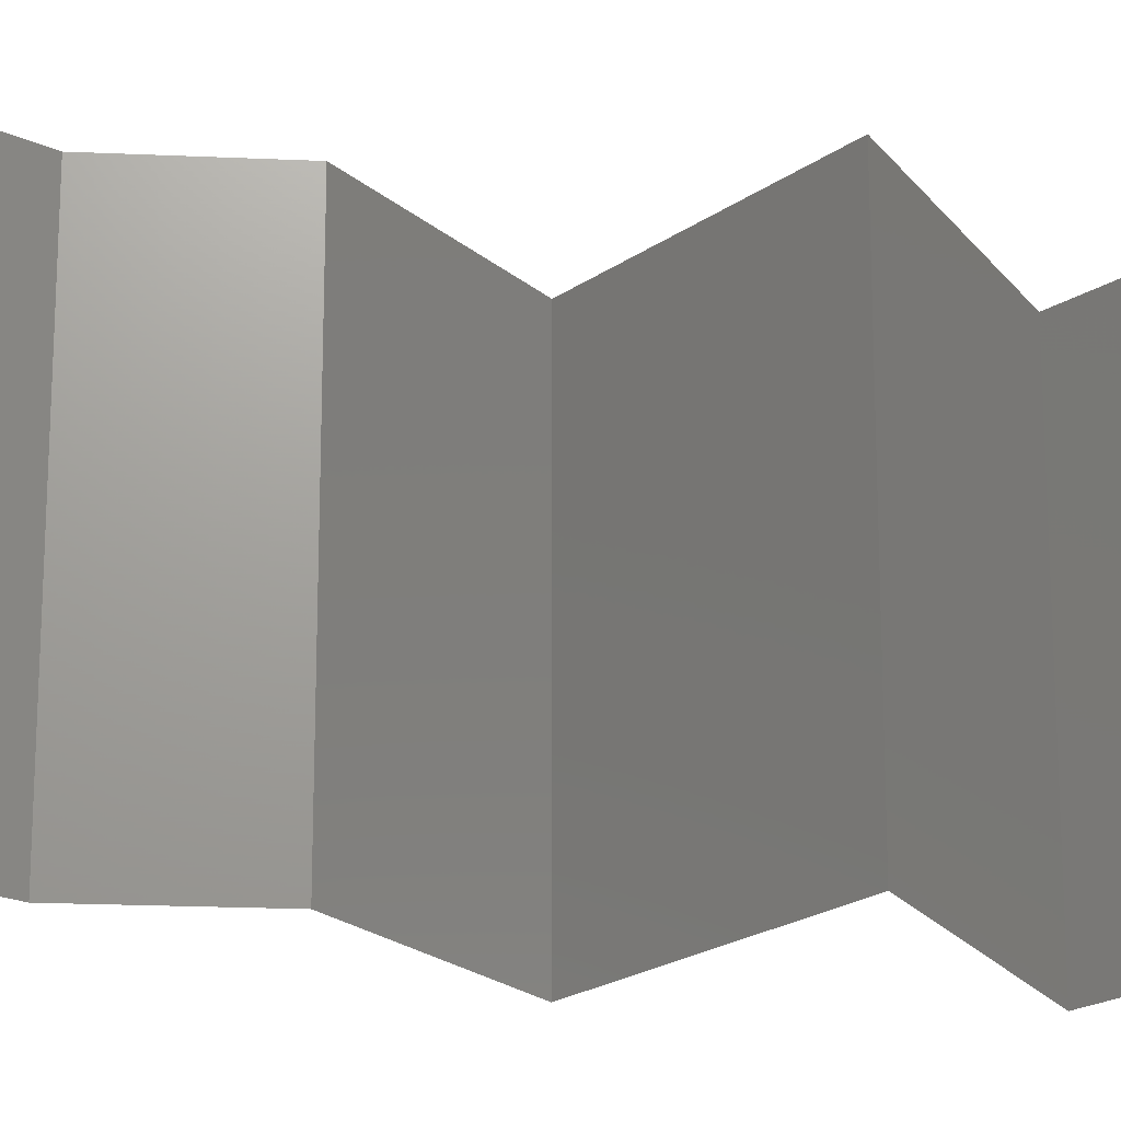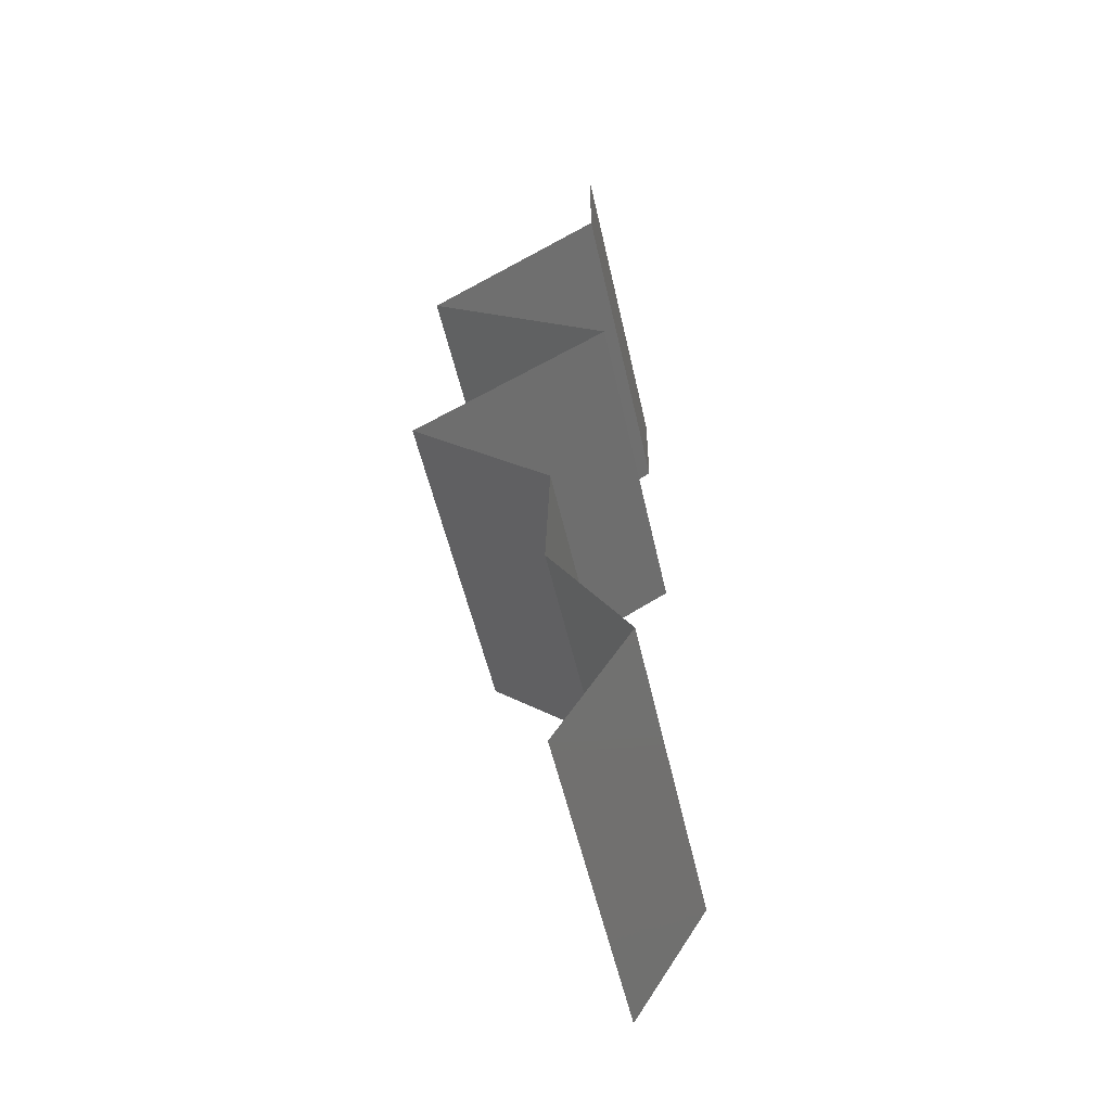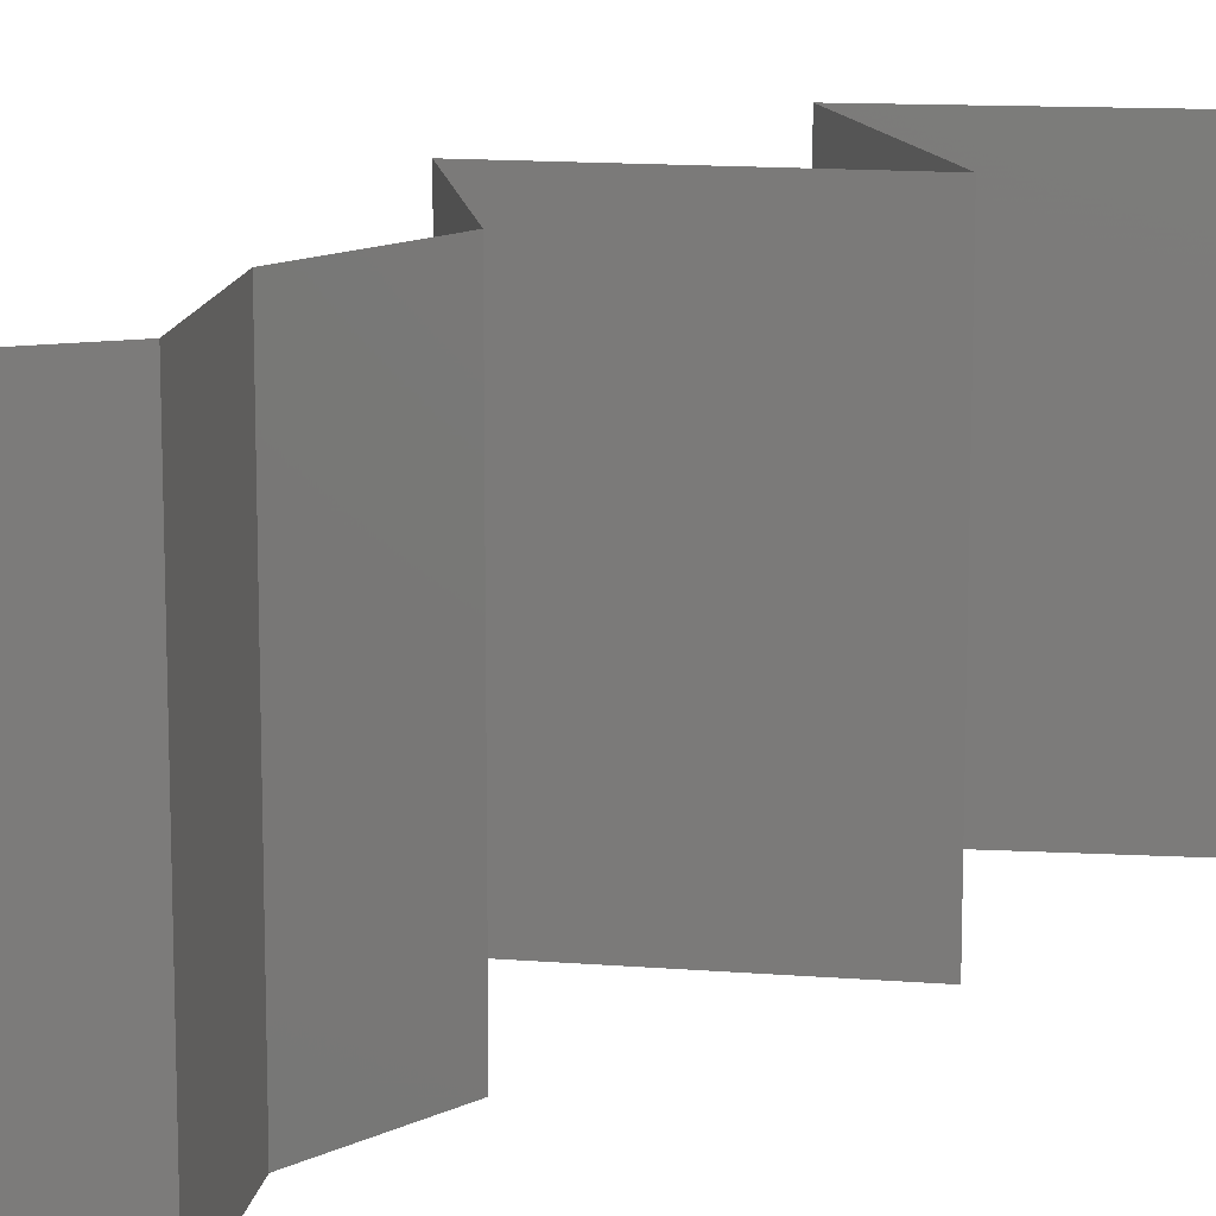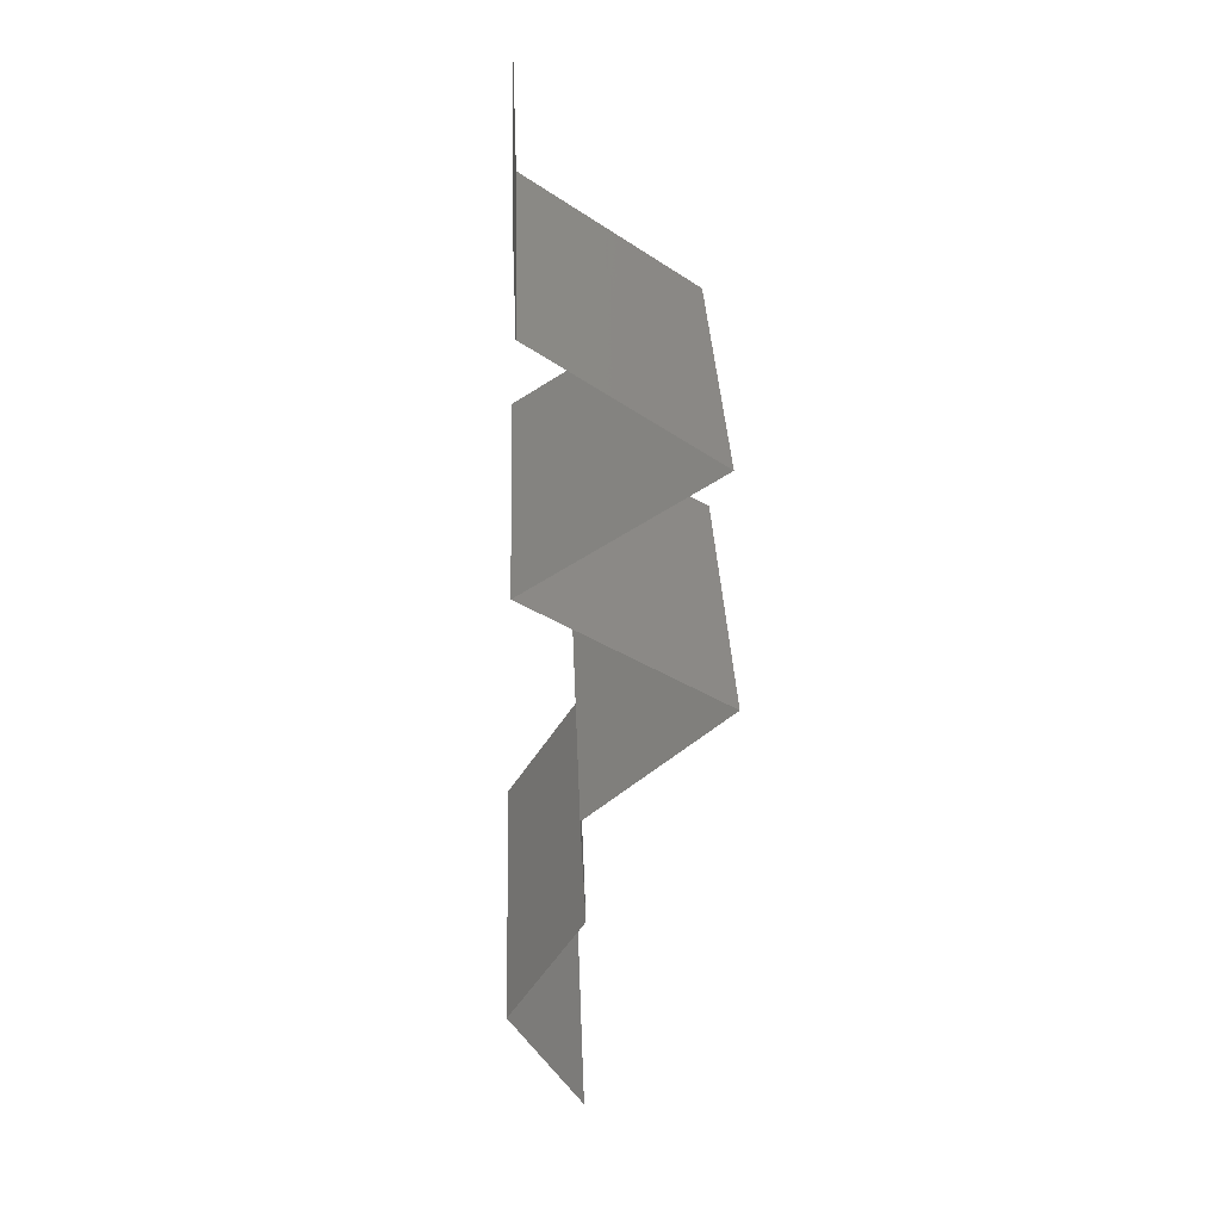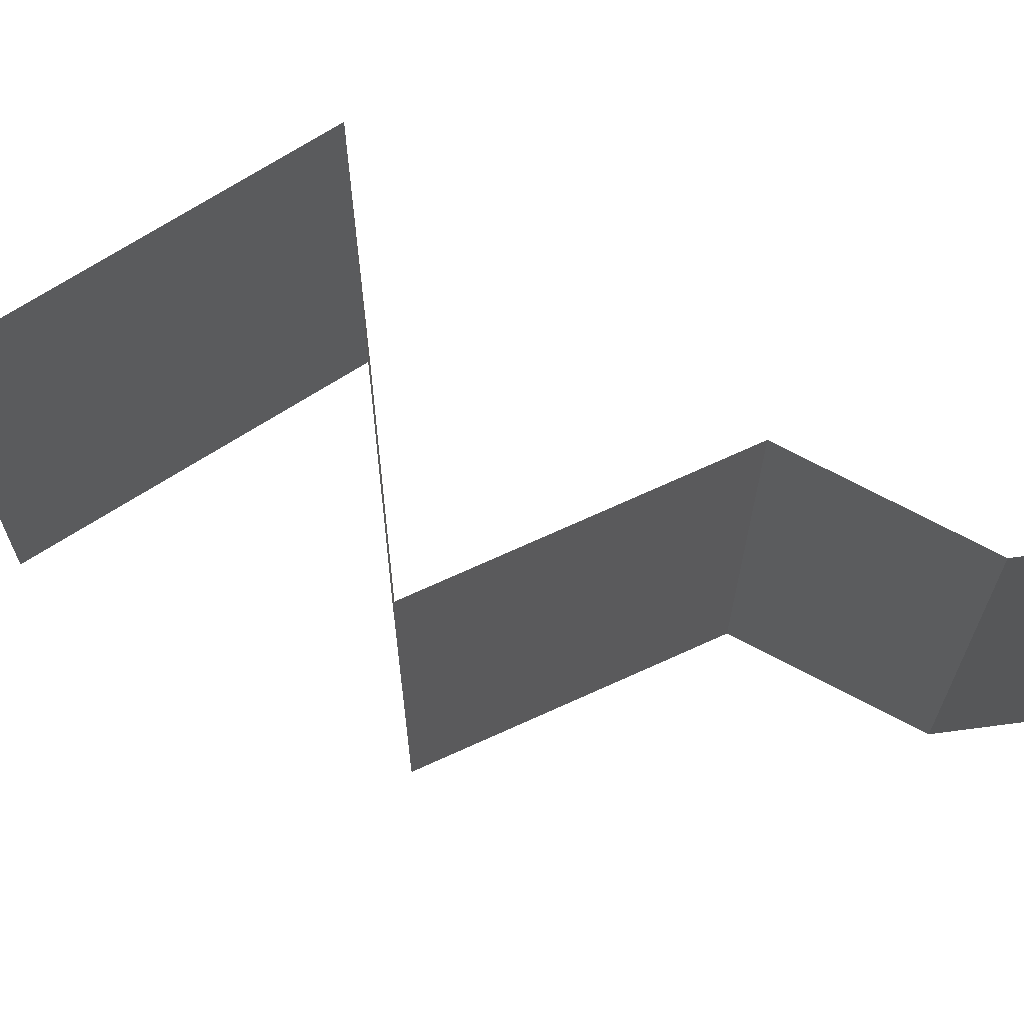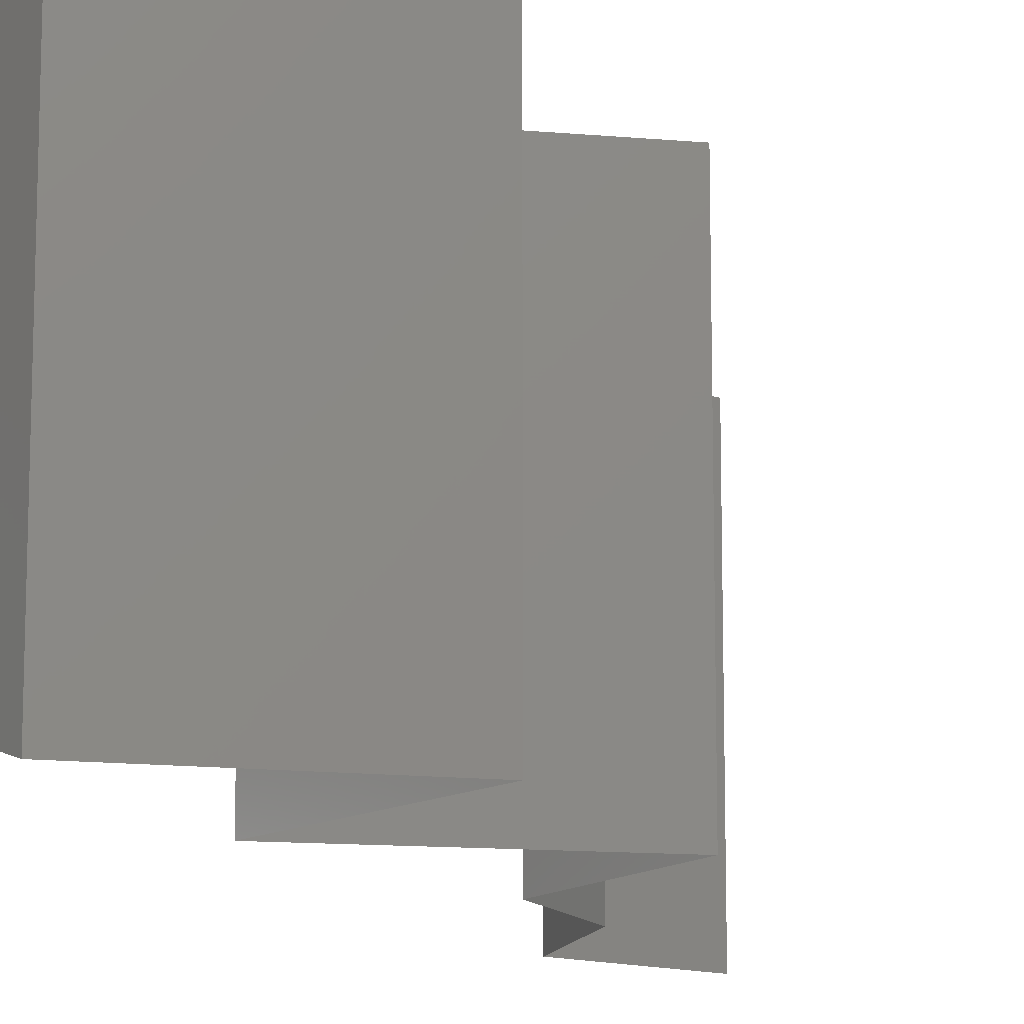
<metadata>
{"format":"stl","ext":"stl","renderer":"f3d","projection":"perspective","resolution":1024,"background":"white","views":[{"elev":-20.7,"azim":83.2,"up":"+Z"},{"elev":-52.3,"azim":12.4,"up":"+Y"},{"elev":13.9,"azim":41.4,"up":"+Z"},{"elev":33.1,"azim":177.9,"up":"+Y"},{"elev":74.0,"azim":-64.7,"up":"+Z"},{"elev":-13.0,"azim":-160.3,"up":"+Z"}]}
</metadata>
<code>
# stl→obj: 43 verts, 60 faces
v 0.04 0.06 0.01
v 0.04 0.0571 0.015
v 0.04 0.05419 0.01
v 0.04 0.0571 0.005
v 0.04 0.06 0
v 0.04 0.05419 0
v 0.04 0.05419 0.02
v 0.04 0.06 0.02
v 0.03509 0.0508 0.00602
v 0.03017 0.04742 0
v 0.03017 0.04742 0.02
v 0.03509 0.0508 0.01408
v 0.03017 0.04742 0.01
v 0.03537 0.04403 0
v 0.04057 0.04064 0.01
v 0.03537 0.04403 0.02
v 0.04057 0.04064 0
v 0.04057 0.04064 0.02
v 0.02945 0.03387 0.01
v 0.03501 0.03726 0.02
v 0.03501 0.03726 0
v 0.02945 0.03387 0
v 0.02945 0.03387 0.02
v 0.03341 0.03048 0.005
v 0.03738 0.0271 0
v 0.03738 0.0271 0.02
v 0.03341 0.03048 0.015
v 0.03738 0.0271 0.01
v 0.03713 0.02032 0.01
v 0.03726 0.02371 0.005
v 0.03726 0.02371 0.015
v 0.03713 0.02032 0.02
v 0.03713 0.02032 0
v 0.03931 0.01693 0.015
v 0.04149 0.01355 0
v 0.03931 0.01693 0.005
v 0.04149 0.01355 0.01
v 0.04149 0.01355 0.02
v 0.0394 0.01016 0.015
v 0.03732 0.006774 0
v 0.0394 0.01016 0.005
v 0.03732 0.006774 0.01
v 0.03732 0.006774 0.02
f 1 2 3
f 3 4 1
f 5 4 6
f 7 2 8
f 1 4 5
f 8 2 1
f 6 4 3
f 3 2 7
f 6 9 10
f 11 12 7
f 3 12 9
f 9 12 13
f 7 12 3
f 10 9 13
f 3 9 6
f 13 12 11
f 14 13 15
f 15 13 16
f 14 10 13
f 13 11 16
f 15 17 14
f 16 18 15
f 19 15 20
f 21 15 19
f 21 17 15
f 15 18 20
f 19 22 21
f 20 23 19
f 22 24 25
f 26 27 23
f 23 27 19
f 25 24 28
f 28 24 27
f 27 24 19
f 19 24 22
f 28 27 26
f 29 30 28
f 28 31 29
f 32 31 26
f 25 30 33
f 28 30 25
f 26 31 28
f 33 30 29
f 29 31 32
f 32 34 29
f 35 36 37
f 29 36 33
f 37 34 38
f 38 34 32
f 37 36 29
f 33 36 35
f 29 34 37
f 38 39 37
f 40 41 42
f 37 41 35
f 42 39 43
f 37 39 42
f 42 41 37
f 35 41 40
f 43 39 38

</code>
